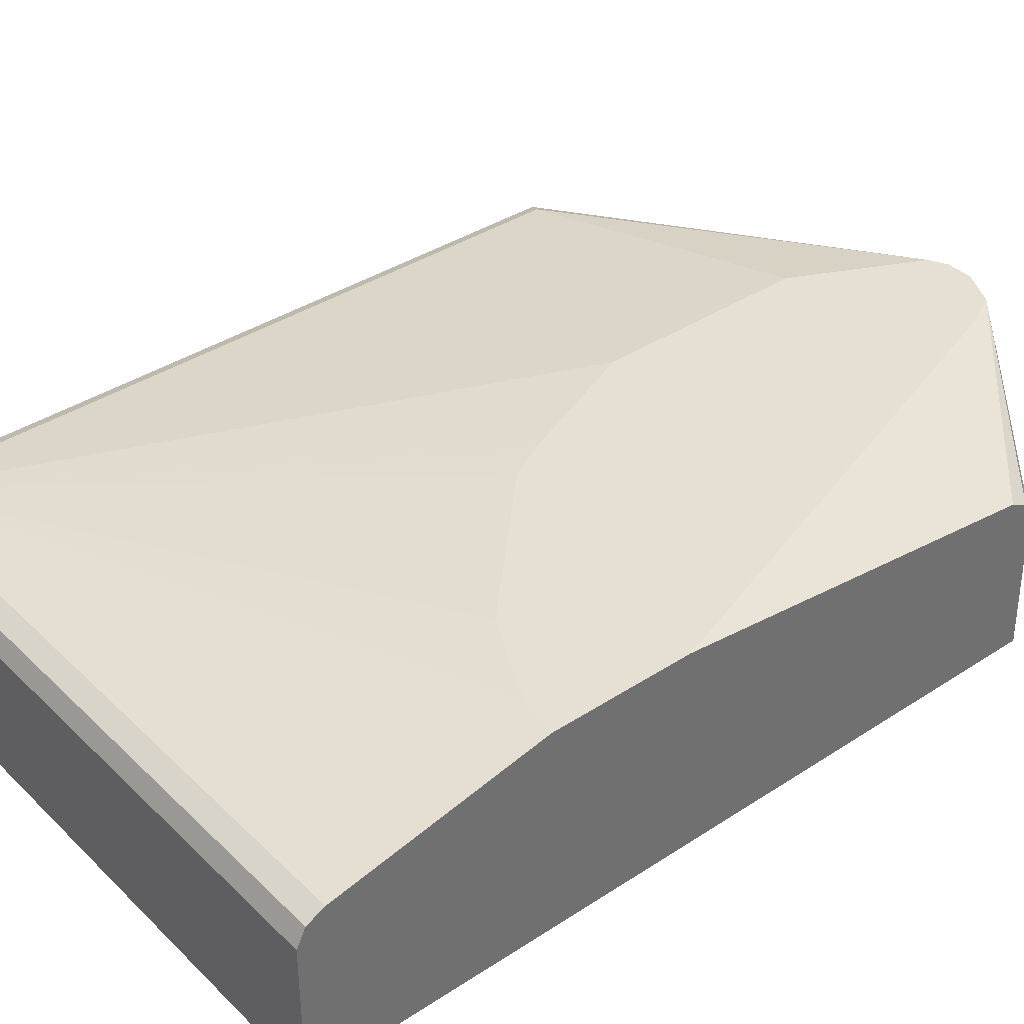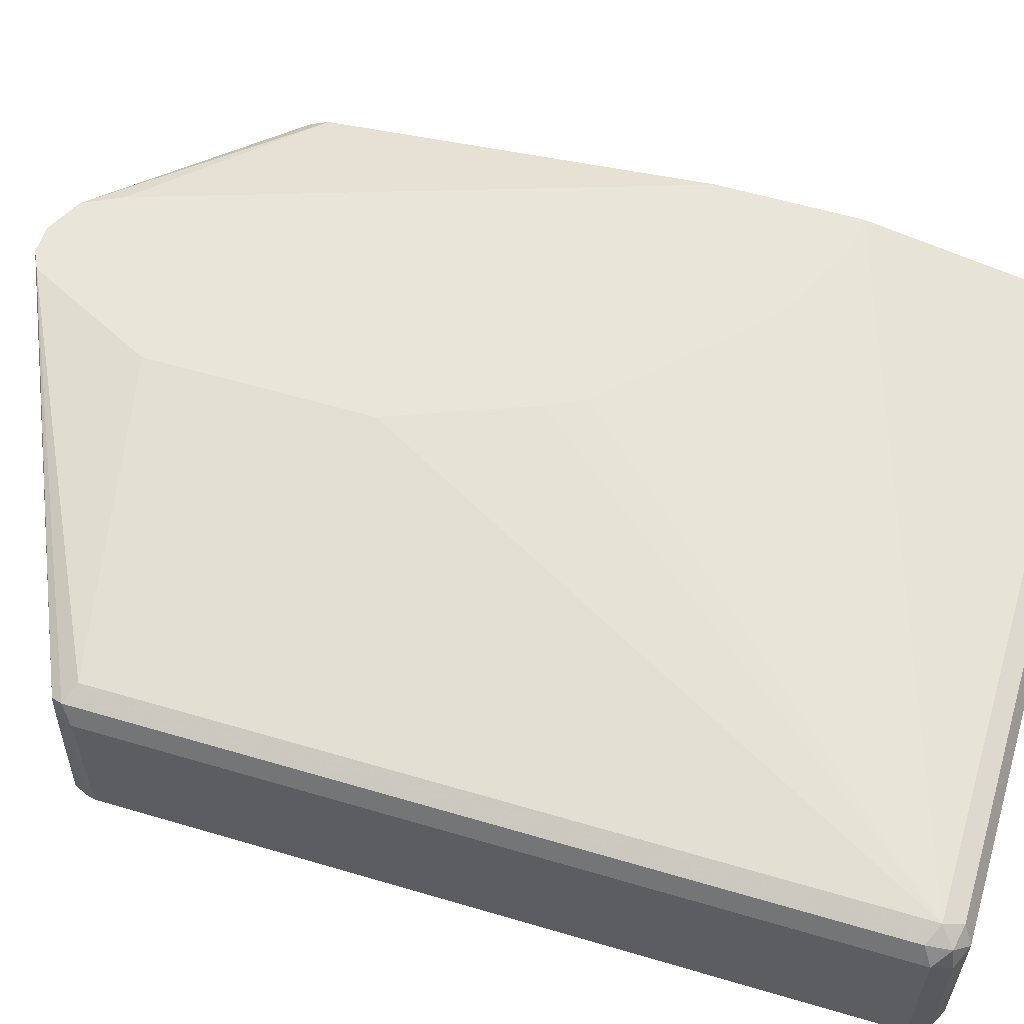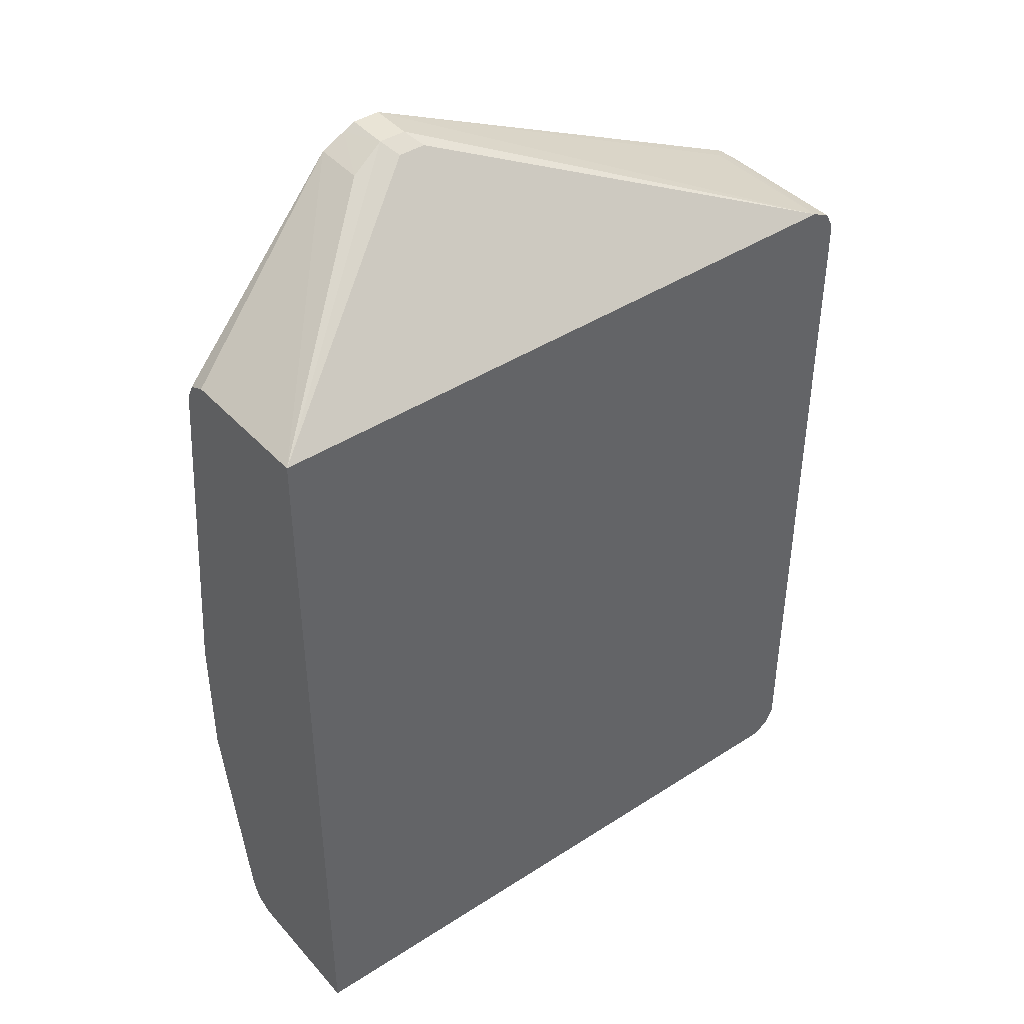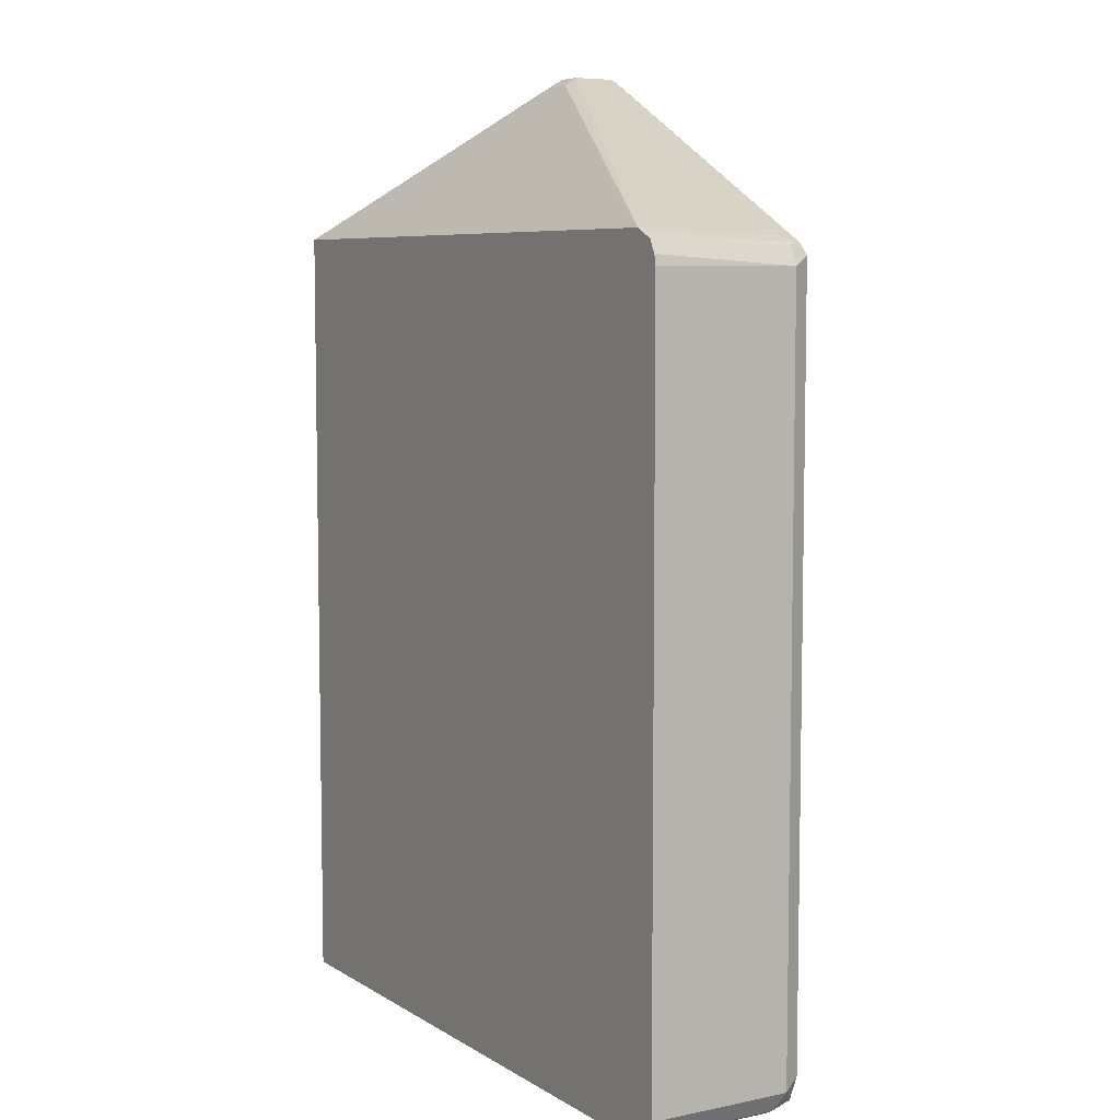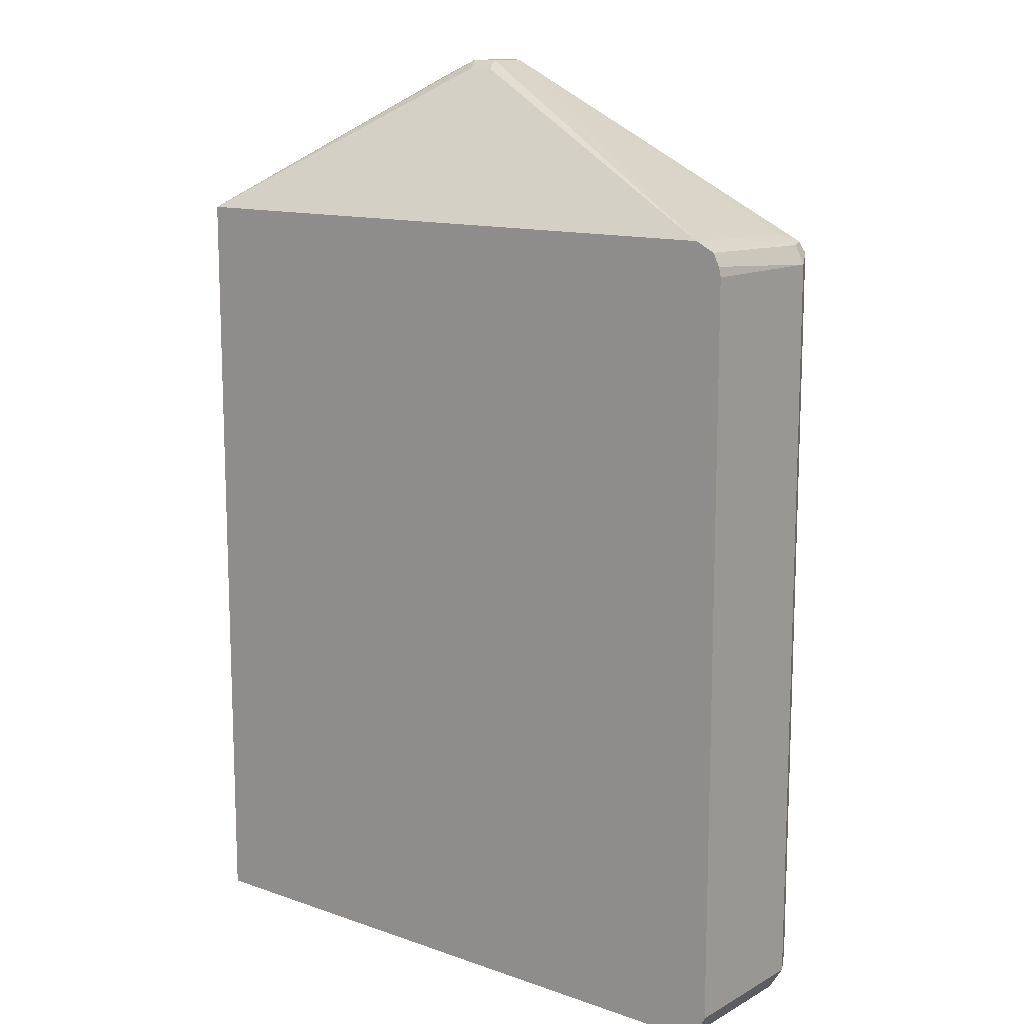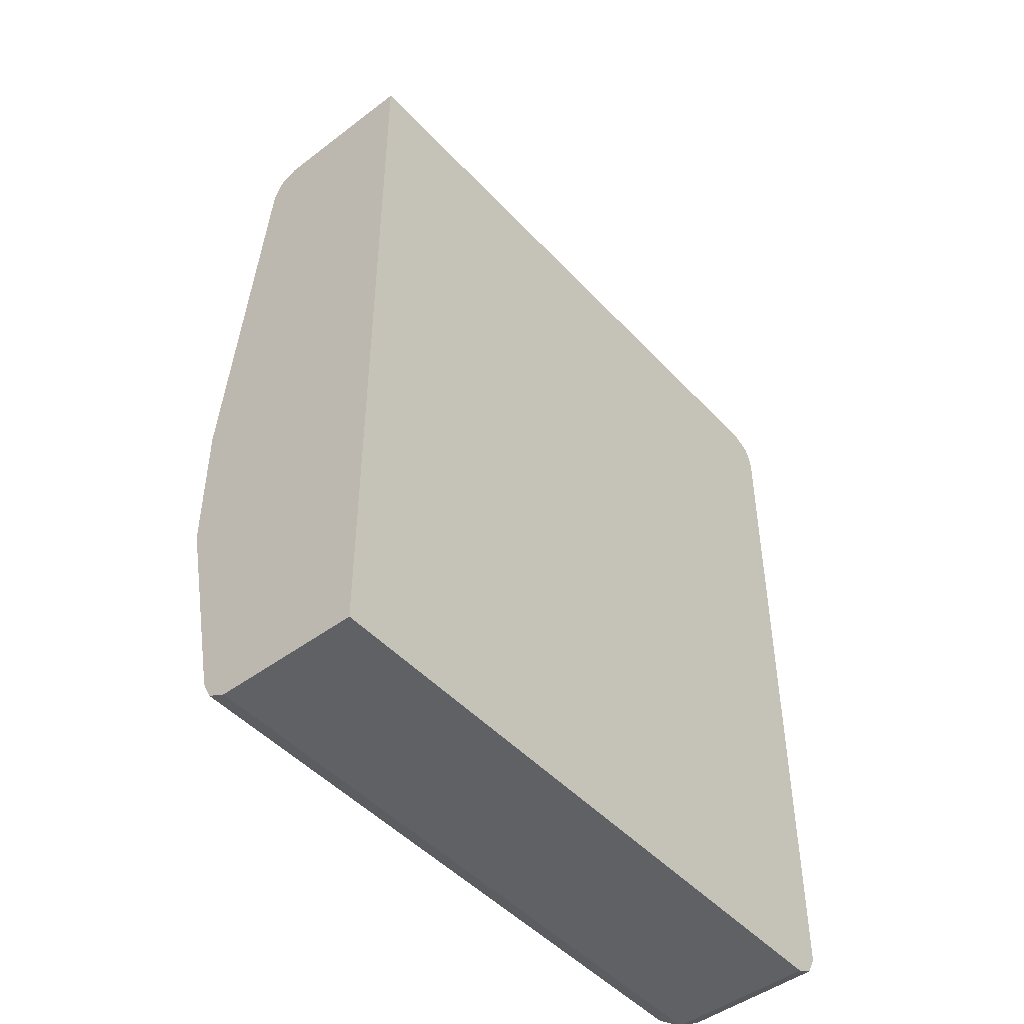
<metadata>
{"format":"obj","ext":"obj","renderer":"f3d","projection":"perspective","resolution":1024,"background":"white","views":[{"elev":37.9,"azim":-129.7,"up":"+Y"},{"elev":58.3,"azim":107.0,"up":"+Y"},{"elev":42.7,"azim":-37.6,"up":"+Z"},{"elev":6.8,"azim":59.0,"up":"+Z"},{"elev":12.7,"azim":38.9,"up":"+Z"},{"elev":-47.4,"azim":-49.9,"up":"+Z"}]}
</metadata>
<code>
v -0.09262 -0.5415 0.03128
v 0.2467 -0.5415 0.03128
v 0.03388 -0.4596 0.1112
v 0.02903 -0.4499 0.1161
v 0.009703 -0.4548 0.1064
v 0.009703 -0.4273 0.1064
v -0.09262 -0.4645 0.02899
v -0.09262 -0.5415 -0.3918
v 0.04355 -0.4273 0.1161
v 0.04355 -0.4499 0.1161
v 0.0484 -0.4596 0.1112
v 0.2519 -0.5415 0.0287
v 0.254 -0.4572 0.02536
v 0.2467 -0.4645 0.02899
v 0.02903 -0.4273 0.1161
v 0.02269 -0.4273 0.1129
v 0.008179 -0.4273 0.1034
v -0.09262 -0.4499 0.01447
v -0.09262 -0.4518 0.0182
v -0.09262 -0.4548 0.02417
v -0.09262 -0.4645 -0.3918
v 0.2467 -0.5415 -0.3918
v 0.04898 -0.4273 0.1134
v 0.2568 -0.5415 0.02621
v 0.2564 -0.4645 0.02417
v 0.2564 -0.4548 0.01935
v 0.05324 -0.4273 0.1112
v 0.003191 -0.4273 0.09344
v 3.87e-06 -0.4273 0.08707
v -0.09262 -0.4273 -0.1887
v -0.09262 -0.4555 -0.3874
v 0.2467 -0.4645 -0.3918
v 0.2557 -0.5415 -0.3874
v 0.2601 -0.5415 0.01955
v 0.2613 -0.4645 0.01447
v 0.2467 -0.4499 0.01447
v 0.2564 -0.4548 -0.3725
v 0.06565 -0.4273 0.08648
v -0.09262 -0.4273 -0.264
v -0.09262 -0.4548 -0.387
v 0.2419 -0.4548 -0.387
v 0.254 -0.4572 -0.3846
v 0.2564 -0.4693 -0.387
v 0.2564 -0.5415 -0.387
v 0.2613 -0.5415 0.01447
v 0.2613 -0.4645 -0.3774
v 0.08705 -0.4273 0.04351
v 0.08227 -0.4273 0.05321
v 0.2467 -0.4499 -0.3774
v -0.07257 -0.4273 -0.2613
v -0.09262 -0.4499 -0.3774
v 0.2613 -0.5415 -0.3774
v 0.08705 -0.4273 -0.0726
v -0.06439 -0.4273 -0.2572
v -0.03536 -0.4273 -0.2427
v -0.02417 -0.4273 -0.237
v 0.03388 -0.4273 -0.179
v 0.0484 -0.4273 -0.1645
v 0.05401 -0.4273 -0.1533
v 0.05806 -0.4273 -0.1451
f 18 29 30
f 27 36 38
f 26 37 49
f 26 46 37
f 26 36 27
f 25 35 26
f 24 35 25
f 24 34 35
f 22 32 33
f 21 31 32
f 26 49 36
f 26 35 46
f 49 60 53
f 17 28 18
f 13 27 23
f 13 26 27
f 13 25 26
f 13 24 25
f 9 13 23
f 9 14 13
f 8 32 22
f 8 21 32
f 6 28 17
f 31 40 41
f 6 29 28
f 18 28 29
f 31 41 32
f 40 51 49
f 32 42 43
f 6 30 29
f 49 59 60
f 49 58 59
f 49 57 58
f 49 56 57
f 49 55 56
f 49 54 55
f 49 50 54
f 43 52 44
f 43 46 52
f 42 46 43
f 41 49 42
f 32 41 42
f 40 49 41
f 39 50 49
f 37 42 49
f 37 46 42
f 36 53 47
f 36 49 53
f 36 48 38
f 36 47 48
f 35 52 46
f 35 45 52
f 34 45 35
f 33 43 44
f 32 43 33
f 39 49 51
f 6 39 30
f 12 24 13
f 6 54 50
f 2 9 10
f 1 12 2
f 1 24 12
f 1 34 24
f 1 45 34
f 1 52 45
f 1 44 52
f 1 33 44
f 1 22 33
f 1 8 22
f 1 21 8
f 1 31 21
f 2 10 11
f 1 40 31
f 1 30 39
f 1 18 30
f 1 19 18
f 1 20 19
f 1 7 20
f 1 6 7
f 1 5 6
f 1 4 5
f 1 3 4
f 1 11 3
f 1 2 11
f 6 50 39
f 1 51 40
f 2 12 13
f 1 39 51
f 2 14 9
f 6 55 54
f 2 13 14
f 6 56 55
f 6 57 56
f 6 58 57
f 6 59 58
f 6 60 59
f 6 47 53
f 6 48 47
f 6 38 48
f 6 27 38
f 6 23 27
f 6 9 23
f 6 53 60
f 4 15 16
f 6 16 15
f 6 20 7
f 6 19 20
f 6 18 19
f 6 17 18
f 5 16 6
f 4 16 5
f 3 11 10
f 4 9 15
f 4 10 9
f 6 15 9
f 3 10 4

</code>
